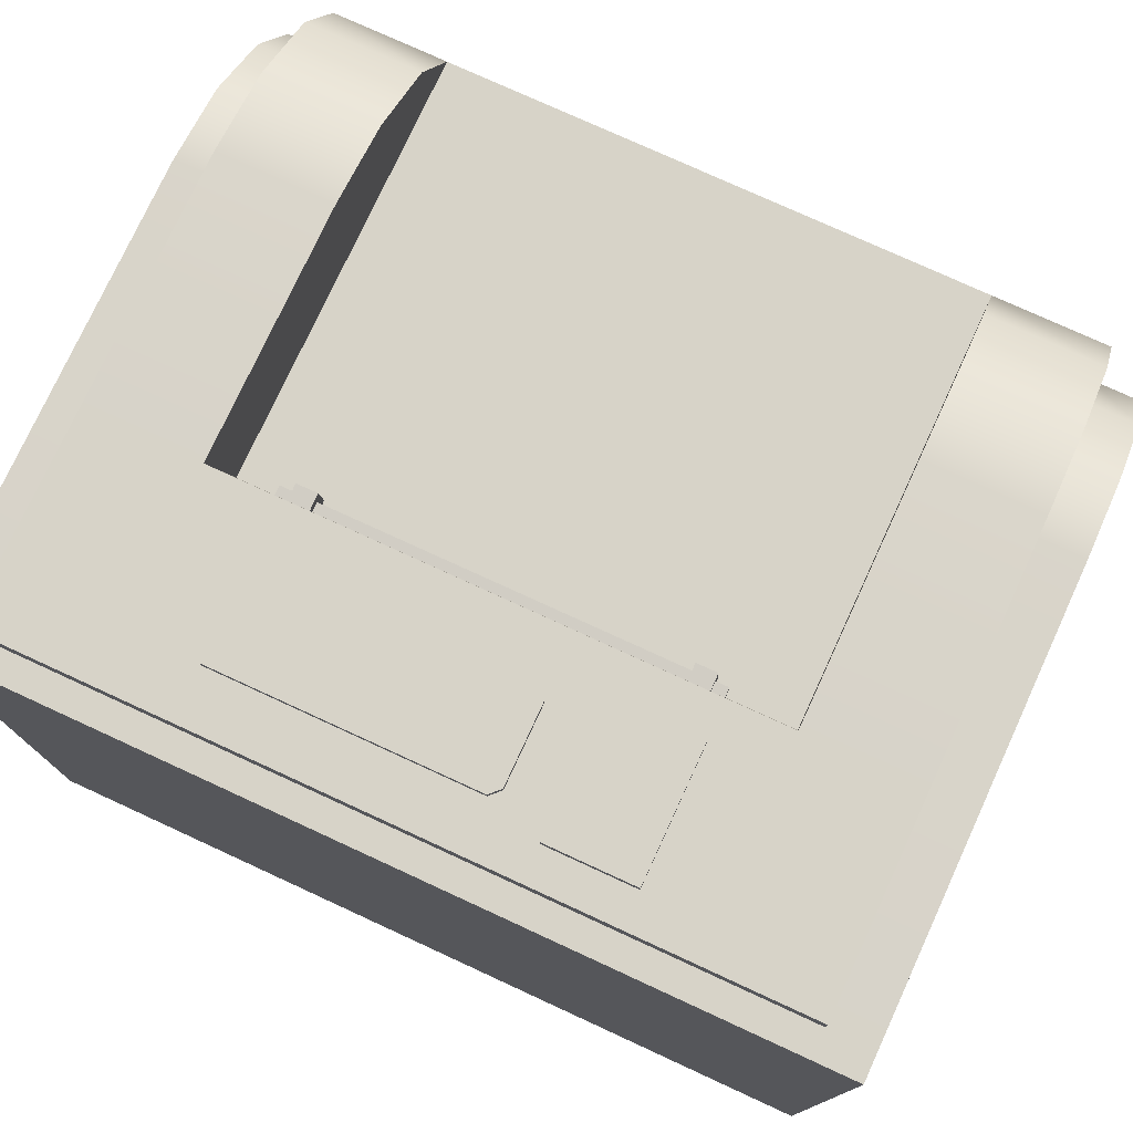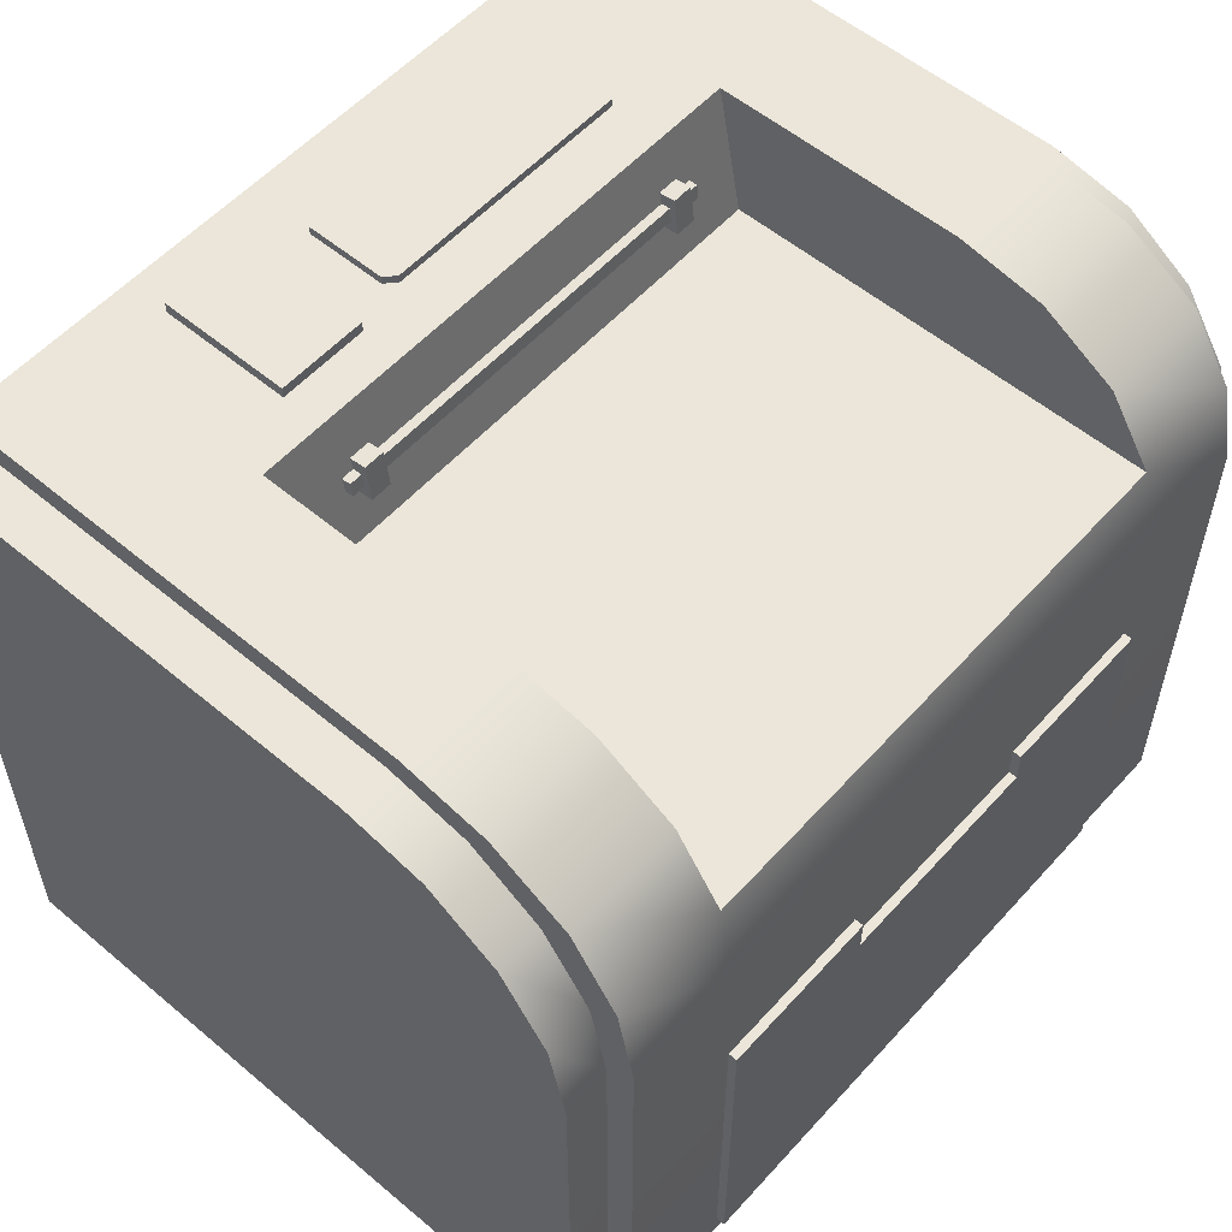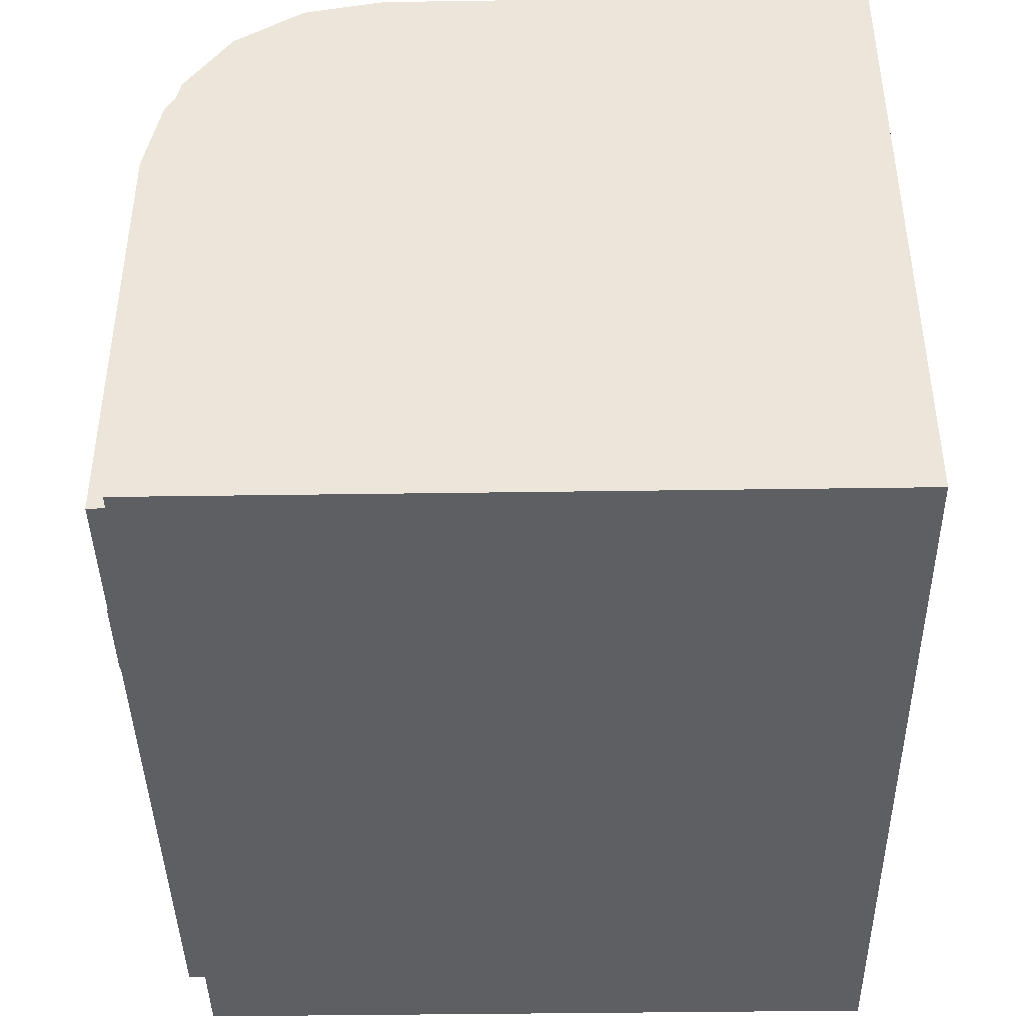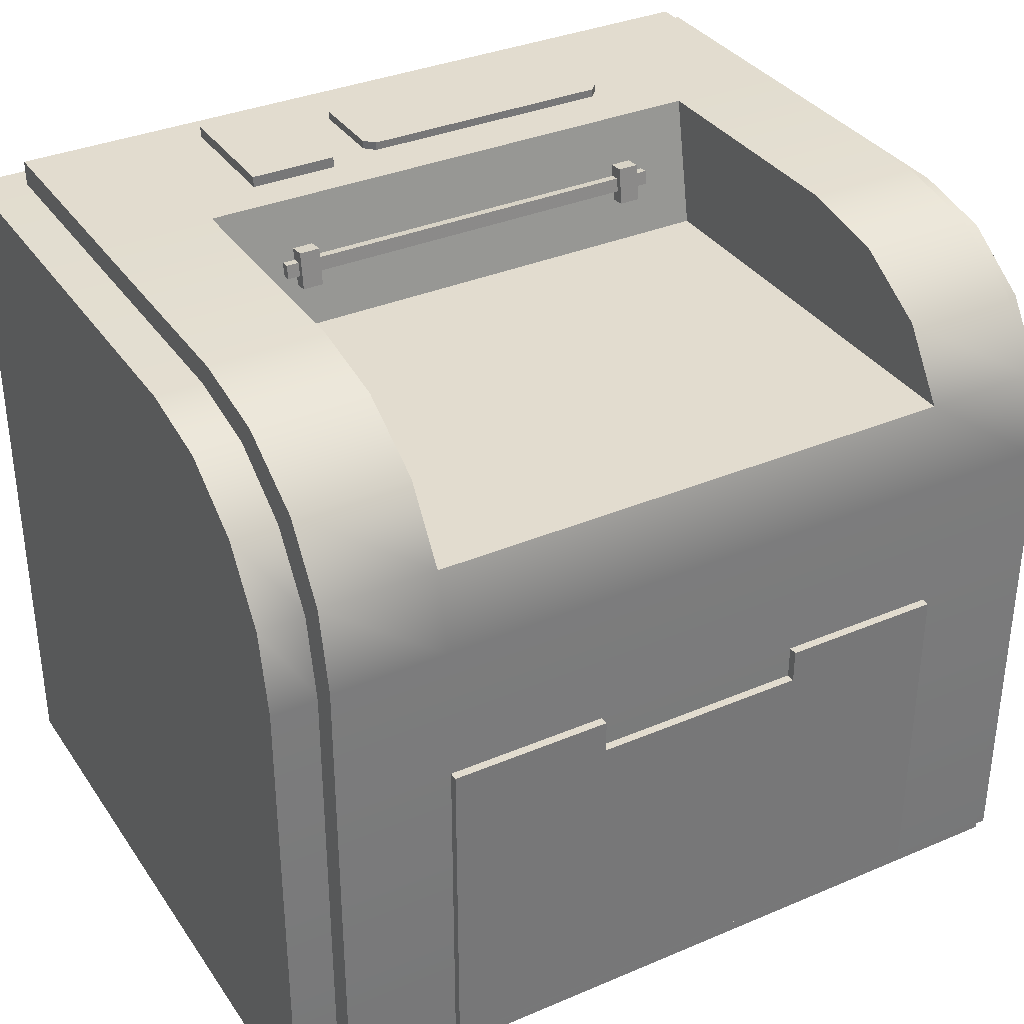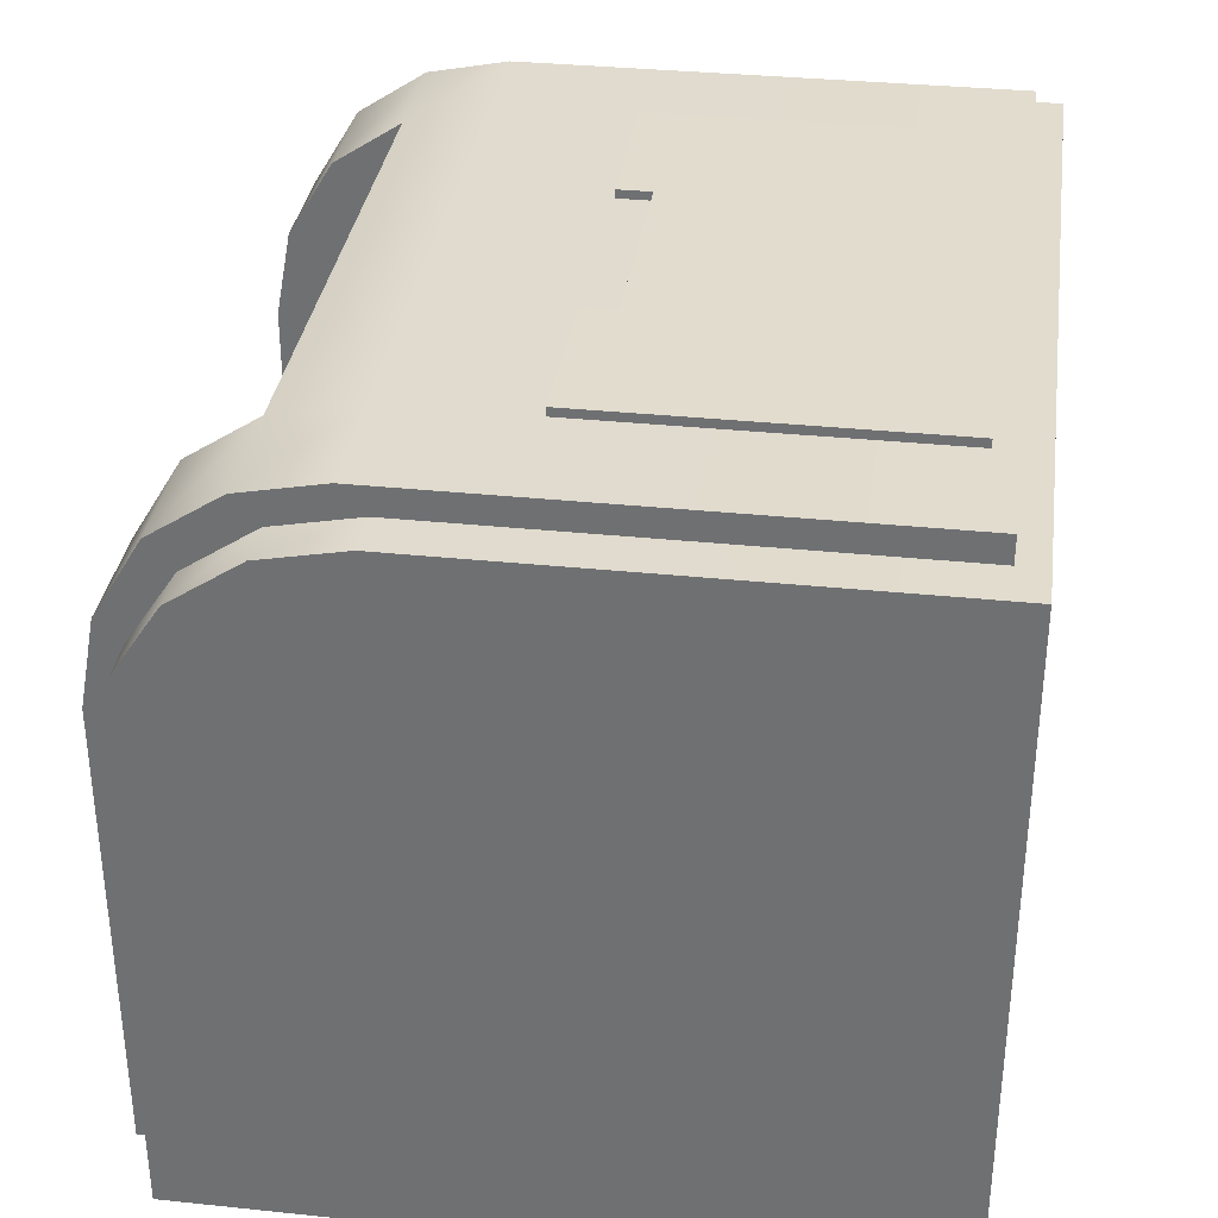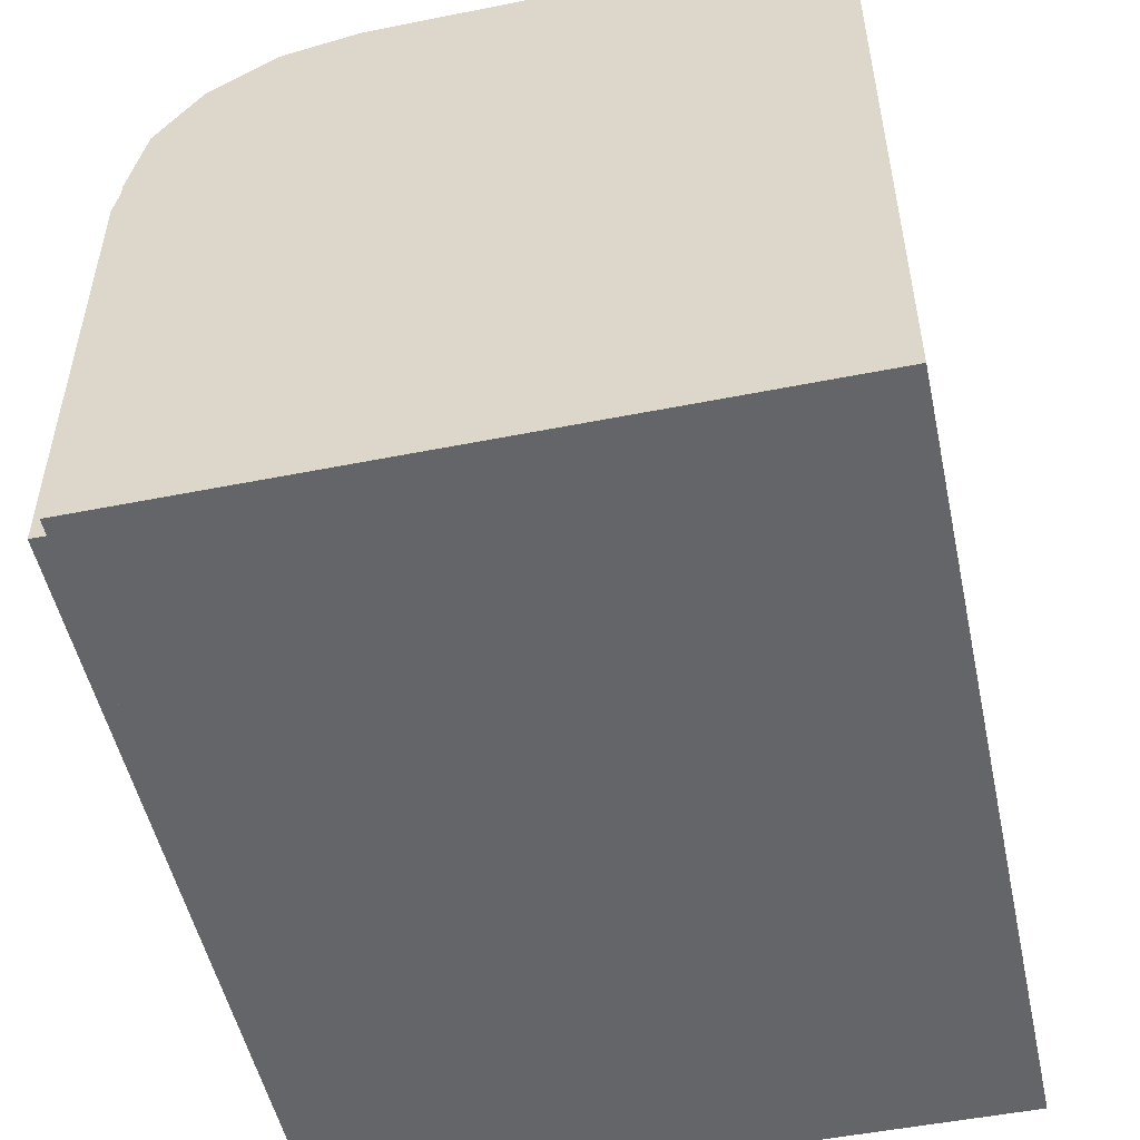
<metadata>
{"format":"obj","ext":"obj","renderer":"f3d","projection":"perspective","resolution":1024,"background":"white","views":[{"elev":76.5,"azim":-155.3,"up":"+Y"},{"elev":55.8,"azim":-48.7,"up":"+Y"},{"elev":-41.9,"azim":-89.0,"up":"+Z"},{"elev":34.7,"azim":-29.6,"up":"+Y"},{"elev":34.1,"azim":-82.0,"up":"+Z"},{"elev":-51.4,"azim":102.2,"up":"+Y"}]}
</metadata>
<code>
v -3.226 0.5782 4.269
v 3.356 0.5782 4.269
v -3.226 0.5782 4.433
v 3.356 0.5782 4.433
v -3.226 4.676 4.433
v 3.356 4.676 4.433
v -3.226 4.676 4.269
v 3.356 4.676 4.269
v -3.226 4.266 4.269
v -3.226 4.266 4.433
v 3.356 4.266 4.433
v 3.356 4.266 4.269
v 1.381 0.5782 4.269
v -1.251 0.5782 4.269
v -1.251 0.5782 4.433
v 1.381 0.5782 4.433
v -1.251 4.266 4.433
v 1.381 4.266 4.433
v -1.251 4.676 4.433
v 1.381 4.676 4.433
v -1.251 4.676 4.269
v 1.381 4.676 4.269
v 1.381 4.266 4.286
v -1.251 4.266 4.286
v -2.261 7.887 -1.435
v -2.004 7.887 -1.435
v -2.261 7.923 -1.121
v -2.004 7.923 -1.121
v -2.261 8.391 -1.175
v -2.004 8.391 -1.175
v -2.261 8.355 -1.488
v -2.004 8.355 -1.488
v 2.278 7.887 -1.435
v 2.535 7.887 -1.435
v 2.278 7.923 -1.121
v 2.535 7.923 -1.121
v 2.278 8.391 -1.175
v 2.535 8.391 -1.175
v 2.278 8.355 -1.488
v 2.535 8.355 -1.488
v -2.419 8.042 -1.376
v 2.711 8.042 -1.376
v -2.419 8.061 -1.214
v 2.711 8.061 -1.214
v -2.419 8.236 -1.234
v 2.711 8.236 -1.234
v -2.419 8.217 -1.396
v 2.711 8.217 -1.396
v -2.458 8.94 -2
v -1.376 8.94 -2
v -2.458 9.103 -2
v -1.376 9.103 -2
v -2.458 9.103 -3.591
v -1.376 9.103 -3.591
v -2.458 8.94 -3.591
v -1.376 8.94 -3.591
v -5.21 -0.01485 4.001
v 5.21 -0.01485 4.001
v -5.21 8.664 -4.372
v 5.21 8.664 -4.372
v -5.21 -0.01485 -4.372
v 5.21 -0.01485 -4.372
v -5.21 8.664 1.404
v -5.21 6.067 4.001
v -5.21 7.061 3.803
v -5.21 7.903 3.24
v -5.21 8.466 2.398
v 5.21 8.664 1.404
v 5.21 8.466 2.398
v 5.21 7.903 3.24
v 5.21 7.061 3.803
v 5.21 6.067 4.001
v 4.746 -0.01485 4.001
v 4.746 -0.01485 -4.372
v 4.746 8.664 -4.372
v 4.746 8.664 1.404
v 4.746 8.466 2.398
v 4.746 7.903 3.24
v 4.746 7.061 3.803
v 4.746 6.067 4.001
v -4.603 -0.01485 4.001
v -4.603 -0.01485 -4.372
v -4.603 8.664 -4.372
v -4.603 8.664 1.404
v -4.603 8.466 2.398
v -4.603 7.903 3.24
v -4.603 7.061 3.803
v -4.603 6.067 4.001
v -5.21 8.664 -3.972
v -4.603 8.664 -3.972
v 4.746 8.664 -3.972
v 5.21 8.664 -3.972
v -0.7049 8.908 -2.161
v -0.8269 8.908 -2.283
v -0.8269 9.072 -2.283
v -0.7049 9.072 -2.161
v 2.565 8.908 -2.283
v 2.443 8.908 -2.161
v 2.565 9.072 -2.283
v 2.443 9.072 -2.161
v -0.8269 9.072 -3.259
v -0.7049 9.072 -3.381
v -0.8269 8.908 -3.259
v -0.7049 8.908 -3.381
v 2.443 9.072 -3.381
v 2.565 9.072 -3.259
v 2.443 8.908 -3.381
v 2.565 8.908 -3.259
v -4.648 0.3176 4.328
v 4.769 0.3176 4.328
v -4.648 8.97 -4.023
v 4.769 8.97 -4.023
v -4.648 0.3176 -4.023
v 4.769 0.3176 -4.023
v -4.648 8.97 1.582
v -4.648 6.373 4.328
v -4.648 7.367 4.131
v -4.648 8.209 3.577
v -4.648 8.772 2.641
v 4.769 8.97 1.582
v 4.769 8.772 2.641
v 4.769 8.209 3.577
v 4.769 7.367 4.131
v 4.769 6.373 4.328
v -4.648 8.97 -1.497
v 4.769 8.97 -1.497
v -3.235 0.3176 4.328
v 3.356 0.3176 4.328
v 3.356 0.3176 -4.023
v -3.235 0.3176 -4.023
v 3.356 8.97 -4.023
v -3.235 8.97 -4.023
v 3.356 8.97 -1.497
v -3.235 8.97 -1.497
v 3.356 8.97 1.582
v -3.235 8.97 1.582
v 3.356 8.772 2.641
v -3.235 8.772 2.641
v 3.356 8.209 3.577
v -3.235 8.209 3.577
v 3.356 7.367 4.131
v -3.235 7.367 4.131
v 3.356 6.373 4.328
v -3.235 6.373 4.328
v -3.235 7.367 -1.178
v 3.356 7.367 -1.178
v -3.235 7.367 1.582
v 3.356 7.367 1.582
v -3.235 7.367 2.641
v 3.356 7.367 2.641
v 4.769 0.3177 0.4241
v -4.648 0.3176 0.4241
v 3.356 0.3176 0.4241
v -3.235 0.3176 0.4241
f 11 12 8 6
f 7 9 10 5
f 10 9 1 3
f 2 12 11 4
f 14 13 16 15
f 15 16 18 17
f 1 14 15 3
f 10 17 19 5
f 5 19 21 7
f 3 15 17 10
f 16 13 2 4
f 18 16 4 11
f 20 18 11 6
f 22 20 6 8
f 17 18 23 24
f 21 19 17 24
f 20 22 23 18
f 25 26 28 27
f 27 28 30 29
f 29 30 32 31
f 26 32 30 28
f 31 25 27 29
f 33 34 36 35
f 35 36 38 37
f 37 38 40 39
f 34 40 38 36
f 39 33 35 37
f 41 42 44 43
f 43 44 46 45
f 45 46 48 47
f 42 48 46 44
f 47 41 43 45
f 49 50 52 51
f 51 52 54 53
f 53 54 56 55
f 50 56 54 52
f 55 49 51 53
f 80 73 58 72
f 75 91 92 60
f 74 75 60 62
f 73 74 62 58
f 76 77 69 68
f 77 78 70 69
f 78 79 71 70
f 79 80 72 71
f 63 89 59 61 57 64 65 66 67
f 58 62 60 92 68 69 70 71 72
f 81 82 74 73
f 82 83 75 74
f 83 90 91 75
f 87 88 80 79
f 88 81 73 80
f 61 82 81 57
f 59 83 82 61
f 89 90 83 59
f 63 67 85 84
f 67 66 86 85
f 66 65 87 86
f 65 64 88 87
f 57 81 88 64
f 63 84 90 89
f 92 91 76 68
f 96 93 98 100
f 104 102 105 107
f 99 97 108 106
f 101 103 94 95
f 95 96 102 101
f 94 93 96 95
f 98 97 99 100
f 101 102 104 103
f 105 106 108 107
f 102 96 100 105
f 105 100 99 106
f 152 125 111 113
f 126 151 114 112
f 127 128 143 144
f 129 130 132 131
f 131 132 134 133
f 141 142 144 143
f 143 128 110 124
f 131 133 126 112
f 129 131 112 114
f 135 137 121 120
f 137 139 122 121
f 139 141 123 122
f 141 143 124 123
f 133 135 120 126
f 111 132 130 113
f 125 134 132 111
f 115 136 134 125
f 115 119 138 136
f 119 118 140 138
f 118 117 142 140
f 117 116 144 142
f 109 127 144 116
f 147 148 146 145
f 133 134 145 146
f 149 150 148 147
f 134 136 147 145
f 135 133 146 148
f 142 141 150 149
f 137 135 148 150
f 136 138 149 147
f 138 140 142 149
f 139 137 150 141
f 121 151 120
f 115 152 119
f 115 125 152
f 120 151 126
f 123 151 122
f 151 153 129 114
f 153 154 130 129
f 154 152 113 130
f 117 152 109 116
f 119 152 118
f 122 151 121
f 110 151 123 124
f 118 152 117
f 151 110 128 153
f 128 127 154 153
f 127 109 152 154

</code>
